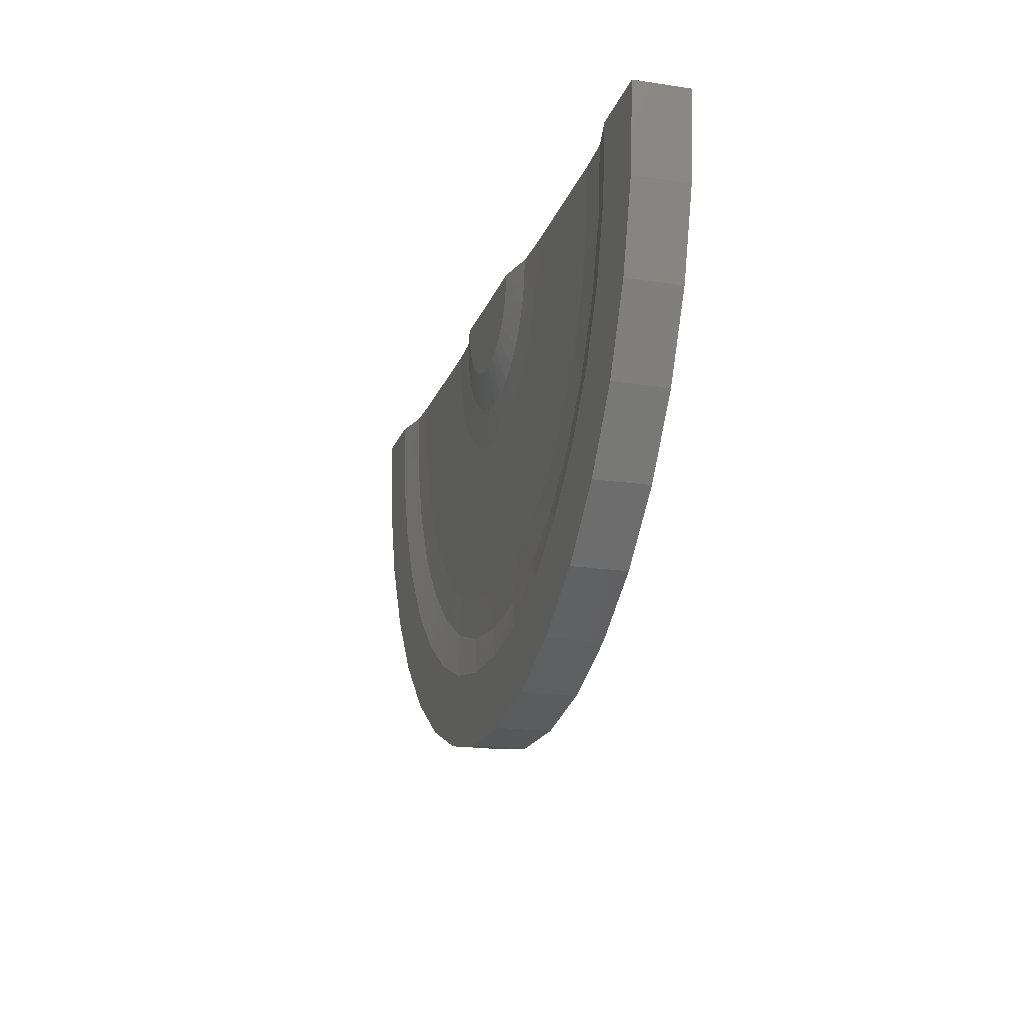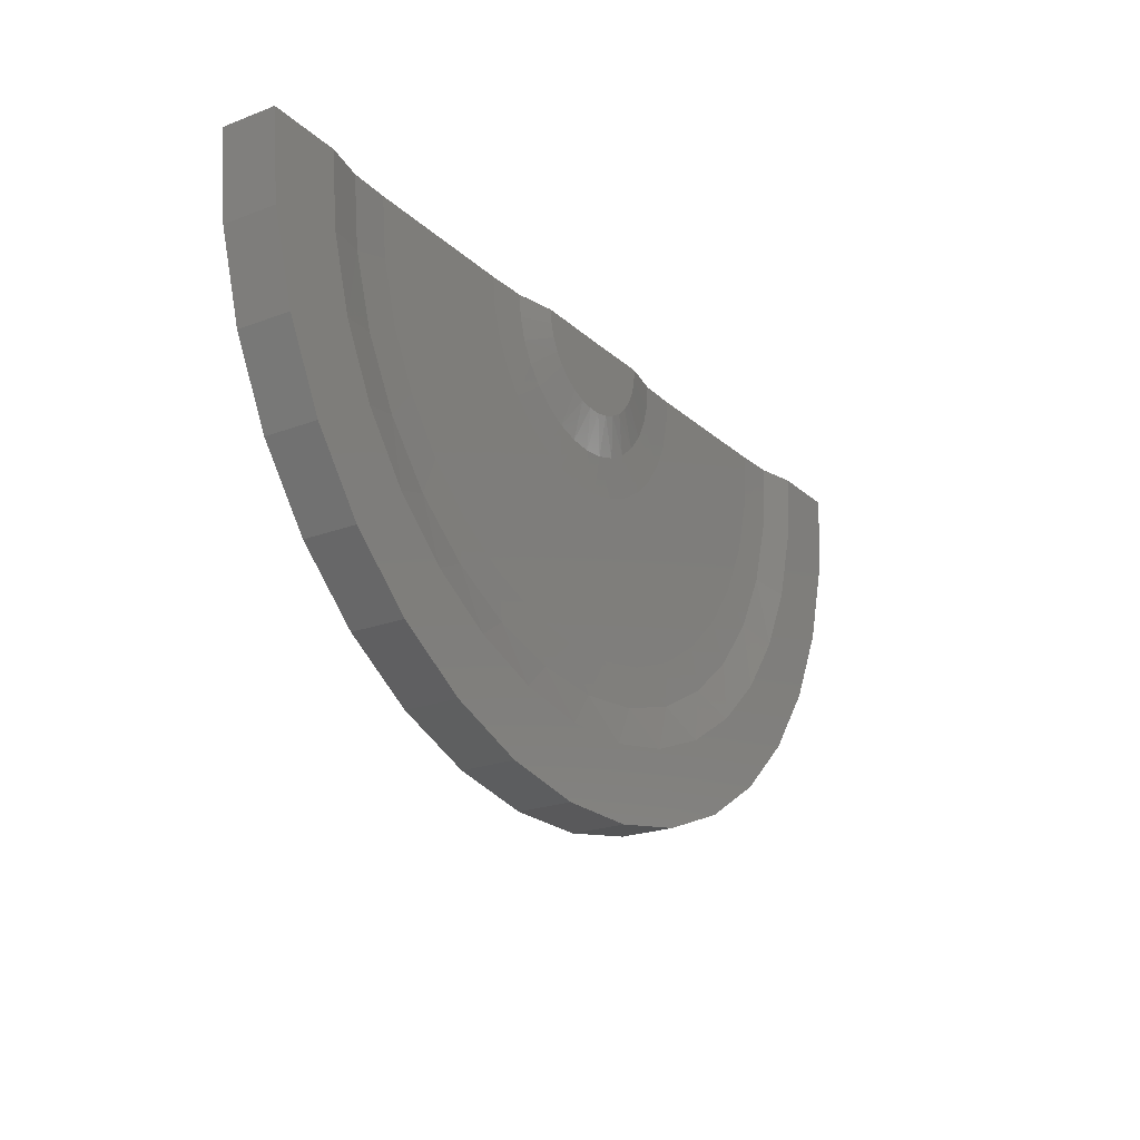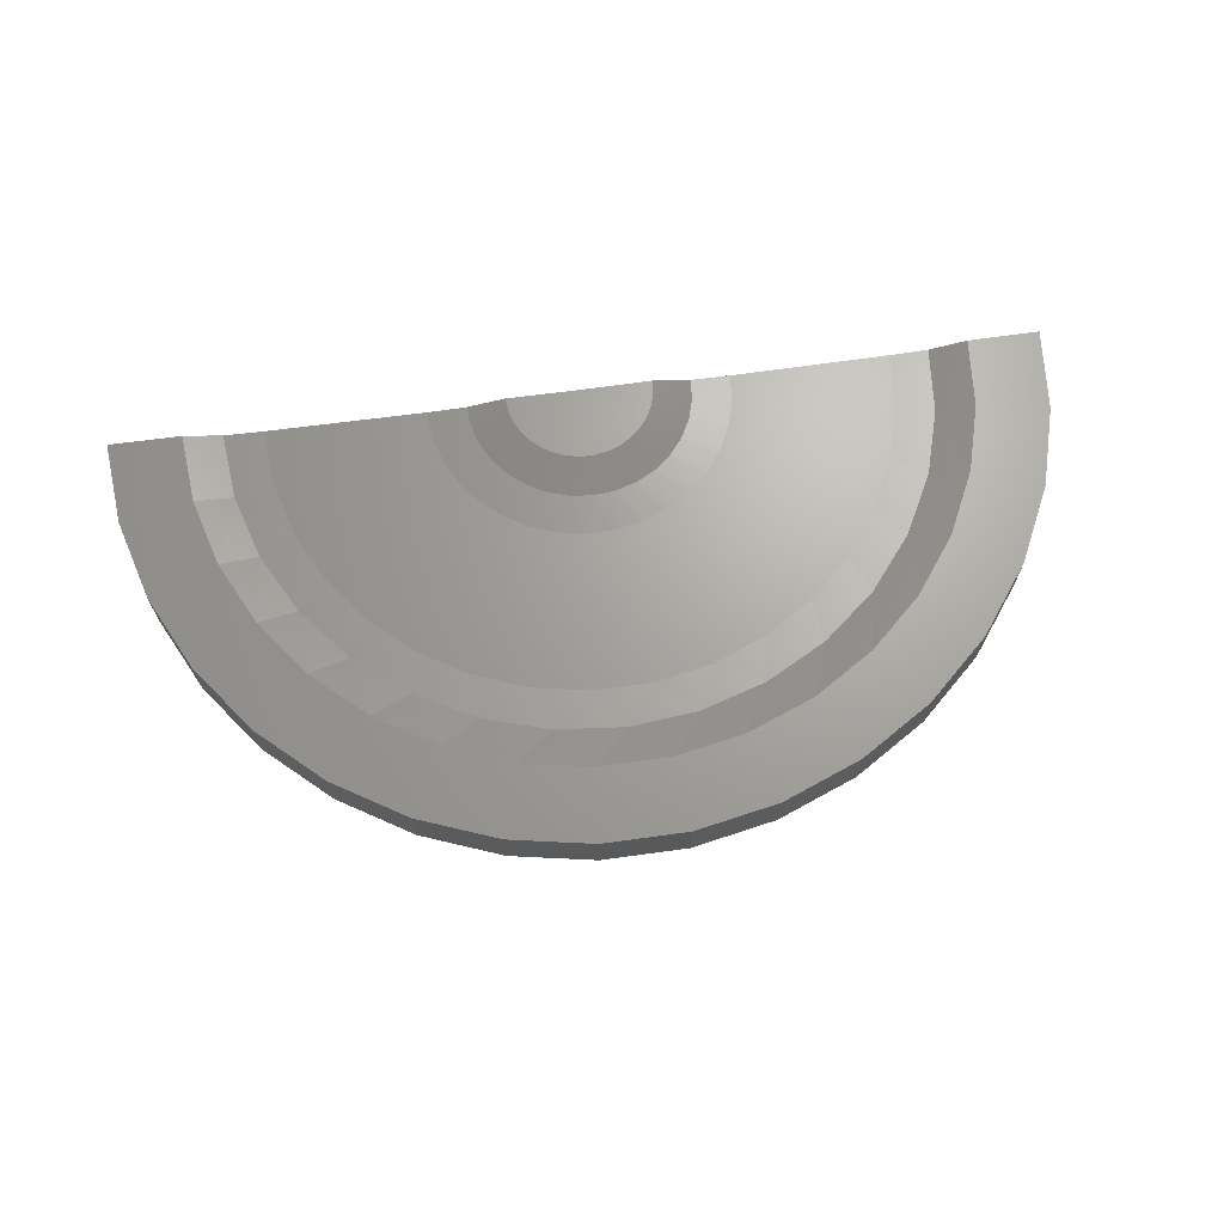
<metadata>
{"format":"stl","ext":"stl","renderer":"f3d","projection":"perspective","resolution":1024,"background":"white","views":[{"elev":-18.8,"azim":74.2,"up":"+Y"},{"elev":-22.3,"azim":123.2,"up":"+Y"},{"elev":67.5,"azim":-8.2,"up":"+Z"}]}
</metadata>
<code>
# stl→obj: 286 verts, 568 faces
v -1.239 0.00603 -0.05436
v -1.508 0.009337 -0.05436
v -1.239 0.00603 0.05617
v -1.76 0.01245 -0.05436
v -1.888 0.01402 -0.05849
v -2.25 0.01848 -0.08594
v -2.25 0.01848 0.08775
v -2.013 0.01556 0.08775
v -1.888 0.01402 0.0603
v -1.76 0.01245 0.05617
v -1.508 0.009337 0.05617
v -2.013 0.01556 -0.08594
v -0.75 0 -0.08594
v -0.9868 0.002918 -0.08594
v -1.112 0.004456 -0.05849
v -0.9868 0.002918 0.08775
v -0.75 9.641e-18 0.08775
v -1.112 0.004456 0.0603
v -0.2605 6.223e-17 0.05617
v 0.007895 8.59e-17 -0.05436
v -0.2605 1.216e-16 -0.05436
v 0.2605 1.139e-16 -0.05436
v 0.3883 2.803e-16 -0.05849
v 0.75 1.665e-16 -0.08594
v 0.5132 3.094e-16 -0.08594
v 0.007895 9.203e-17 0.05617
v 0.2605 2.554e-16 0.05617
v 0.3883 2.869e-16 0.0603
v 0.5132 1.499e-16 0.08775
v 0.75 1.762e-16 0.08775
v -0.3883 9.011e-17 -0.05849
v -0.5132 2.629e-17 -0.08594
v -0.3883 -2.245e-16 0.0603
v -0.5132 -1.427e-16 0.08775
v -0.8165 -0.2273 0.08775
v -0.7734 -0.2357 0.08775
v -0.7295 -0.236 0.08775
v -0.9833 -0.04082 0.08775
v -0.9718 -0.08315 0.08775
v -0.5293 -0.08588 0.08775
v -0.5172 -0.04369 0.08775
v -0.6863 -0.2281 0.08775
v -0.6454 -0.2125 0.08775
v -0.8573 -0.2112 0.08775
v -0.608 -0.1895 0.08775
v -0.8944 -0.1878 0.08775
v -0.5754 -0.1601 0.08775
v -0.9265 -0.1579 0.08775
v -0.5489 -0.1251 0.08775
v -0.9526 -0.1226 0.08775
v -0.3953 -0.07084 0.0603
v -0.416 -0.1389 0.0603
v -0.2938 -0.1775 0.05617
v -0.4497 -0.2016 0.0603
v -0.3344 -0.2586 0.05617
v -0.495 -0.2565 0.0603
v -0.3892 -0.3308 0.05617
v -0.5502 -0.3015 0.0603
v -0.4564 -0.3917 0.05617
v -0.6131 -0.3348 0.0603
v -0.5337 -0.4391 0.05617
v -0.6813 -0.3551 0.0603
v -0.6184 -0.4715 0.05617
v -0.7522 -0.3617 0.0603
v -0.7077 -0.4876 0.05617
v -0.823 -0.3543 0.0603
v -0.7983 -0.4871 0.05617
v -0.891 -0.3331 0.0603
v -0.8874 -0.4698 0.05617
v -0.9535 -0.299 0.0603
v -0.9717 -0.4364 0.05617
v -1.008 -0.2534 0.0603
v -1.048 -0.388 0.05617
v -1.053 -0.1979 0.0603
v -1.115 -0.3263 0.05617
v -1.086 -0.1348 0.0603
v -1.169 -0.2534 0.05617
v -1.106 -0.06646 0.0603
v -1.208 -0.1718 0.05617
v -1.232 -0.08436 0.05617
v -0.2689 -0.09029 0.05617
v -0.1914 -0.5122 0.05617
v -0.1065 -0.4004 0.05617
v -0.04368 -0.2748 0.05617
v -0.005111 -0.1398 0.05617
v -1.212 -0.6008 0.05617
v -1.093 -0.6757 0.05617
v -1.497 -0.1306 0.05617
v -1.46 -0.2661 0.05617
v -1.398 -0.3924 0.05617
v -1.315 -0.5053 0.05617
v -0.4151 -0.6799 0.05617
v -0.2955 -0.6065 0.05617
v -0.5463 -0.73 0.05617
v -0.6844 -0.7551 0.05617
v -0.9627 -0.7274 0.05617
v -0.8249 -0.7542 0.05617
v -1.503 -0.6737 0.05617
v -1.366 -0.8011 0.05617
v 0.108 -0.5338 0.05617
v 0.1918 -0.3664 0.05617
v 0.2432 -0.1864 0.05617
v -0.1439 -0.8086 0.05617
v -0.005189 -0.6829 0.05617
v -0.3035 -0.9065 0.05617
v -0.6626 -1.007 0.05617
v -0.4784 -0.9733 0.05617
v -1.034 -0.9699 0.05617
v -0.8498 -1.006 0.05617
v -1.208 -0.901 0.05617
v -1.615 -0.5232 0.05617
v -1.745 -0.1742 0.05617
v -1.696 -0.3548 0.05617
v 0.3663 -0.2229 0.0603
v 0.301 -0.4372 0.0603
v 0.4272 -0.458 0.08775
v 0.195 -0.6346 0.0603
v 0.3225 -0.6673 0.08775
v 0.05242 -0.8074 0.0603
v 0.181 -0.8537 0.08775
v -0.1212 -0.9489 0.0603
v 0.007565 -1.011 0.08775
v -0.3193 -1.054 0.0603
v -0.1919 -1.133 0.08775
v -0.5339 -1.118 0.0603
v -0.4105 -1.217 0.08775
v -0.757 -1.138 0.0603
v -0.6407 -1.258 0.08775
v -0.9798 -1.115 0.0603
v -0.8748 -1.257 0.08775
v -1.194 -1.048 0.0603
v -1.104 -1.212 0.08775
v -1.39 -0.9411 0.0603
v -1.322 -1.126 0.08775
v -1.562 -0.7974 0.0603
v -1.52 -1.001 0.08775
v -1.703 -0.6229 0.0603
v -1.691 -0.8422 0.08775
v -1.806 -0.4242 0.0603
v -1.831 -0.654 0.08775
v -1.869 -0.2092 0.0603
v -1.933 -0.4435 0.08775
v -1.994 -0.2177 0.08775
v 0.4915 -0.233 0.08775
v -1.868 -1 0.08775
v -1.429 -1.337 0.08775
v -1.171 -1.44 0.08775
v -0.3468 -1.445 0.08775
v -0.08724 -1.346 0.08775
v -1.664 -1.189 0.08775
v -0.8981 -1.493 0.08775
v -0.6203 -1.494 0.08775
v -2.155 -0.5266 0.08775
v -2.033 -0.7767 0.08775
v -2.228 -0.2585 0.08775
v 0.3556 -1.014 0.08775
v 0.1496 -1.2 0.08775
v 0.6479 -0.5439 0.08775
v 0.5236 -0.7924 0.08775
v 0.7243 -0.2767 0.08775
v -2.228 -0.2585 -0.08594
v -2.155 -0.5266 -0.08594
v -2.033 -0.7767 -0.08594
v -1.868 -1 -0.08594
v -1.664 -1.189 -0.08594
v -1.429 -1.337 -0.08594
v -1.171 -1.44 -0.08594
v -0.8981 -1.493 -0.08594
v -0.6203 -1.494 -0.08594
v -0.3468 -1.445 -0.08594
v -0.08724 -1.346 -0.08594
v 0.1496 -1.2 -0.08594
v 0.3556 -1.014 -0.08594
v 0.5236 -0.7924 -0.08594
v 0.6479 -0.5439 -0.08594
v 0.7243 -0.2767 -0.08594
v -1.52 -1.001 -0.08594
v -1.322 -1.126 -0.08594
v -0.8748 -1.257 -0.08594
v -0.6407 -1.258 -0.08594
v -1.104 -1.212 -0.08594
v -1.691 -0.8422 -0.08594
v -1.831 -0.654 -0.08594
v -1.933 -0.4435 -0.08594
v -1.994 -0.2177 -0.08594
v -0.4105 -1.217 -0.08594
v -0.1919 -1.133 -0.08594
v 0.007565 -1.011 -0.08594
v 0.181 -0.8537 -0.08594
v 0.3225 -0.6673 -0.08594
v 0.4272 -0.458 -0.08594
v 0.4915 -0.233 -0.08594
v 0.3663 -0.2229 -0.05849
v 0.301 -0.4372 -0.05849
v 0.1918 -0.3664 -0.05436
v 0.195 -0.6346 -0.05849
v 0.108 -0.5338 -0.05436
v 0.05242 -0.8074 -0.05849
v -0.005189 -0.6829 -0.05436
v -0.1212 -0.9489 -0.05849
v -0.1439 -0.8086 -0.05436
v -0.3193 -1.054 -0.05849
v -0.3035 -0.9065 -0.05436
v -0.5339 -1.118 -0.05849
v -0.4784 -0.9733 -0.05436
v -0.757 -1.138 -0.05849
v -0.6626 -1.007 -0.05436
v -0.9798 -1.115 -0.05849
v -0.8498 -1.006 -0.05436
v -1.194 -1.048 -0.05849
v -1.034 -0.9699 -0.05436
v -1.39 -0.9411 -0.05849
v -1.208 -0.901 -0.05436
v -1.562 -0.7974 -0.05849
v -1.366 -0.8011 -0.05436
v -1.703 -0.6229 -0.05849
v -1.503 -0.6737 -0.05436
v -1.806 -0.4242 -0.05849
v -1.615 -0.5232 -0.05436
v -1.869 -0.2092 -0.05849
v -1.696 -0.3548 -0.05436
v -1.745 -0.1742 -0.05436
v 0.2432 -0.1864 -0.05436
v -1.497 -0.1306 -0.05436
v -1.46 -0.2661 -0.05436
v -1.398 -0.3924 -0.05436
v -0.005111 -0.1398 -0.05436
v -0.04368 -0.2748 -0.05436
v -0.1065 -0.4004 -0.05436
v -0.1914 -0.5122 -0.05436
v -0.2955 -0.6065 -0.05436
v -0.4151 -0.6799 -0.05436
v -0.5463 -0.73 -0.05436
v -0.6844 -0.7551 -0.05436
v -0.8249 -0.7542 -0.05436
v -0.9627 -0.7274 -0.05436
v -1.093 -0.6757 -0.05436
v -1.212 -0.6008 -0.05436
v -1.315 -0.5053 -0.05436
v -0.2689 -0.09029 -0.05436
v -1.208 -0.1718 -0.05436
v -1.169 -0.2534 -0.05436
v -1.115 -0.3263 -0.05436
v -0.2938 -0.1775 -0.05436
v -0.3344 -0.2586 -0.05436
v -0.3892 -0.3308 -0.05436
v -0.4564 -0.3917 -0.05436
v -0.5337 -0.4391 -0.05436
v -0.6184 -0.4715 -0.05436
v -0.7077 -0.4876 -0.05436
v -0.7983 -0.4871 -0.05436
v -0.8874 -0.4698 -0.05436
v -0.9717 -0.4364 -0.05436
v -1.048 -0.388 -0.05436
v -1.232 -0.08436 -0.05436
v -0.3953 -0.07084 -0.05849
v -0.416 -0.1389 -0.05849
v -0.5293 -0.08588 -0.08594
v -0.4497 -0.2016 -0.05849
v -0.5489 -0.1251 -0.08594
v -0.495 -0.2565 -0.05849
v -0.5754 -0.1601 -0.08594
v -0.5502 -0.3015 -0.05849
v -0.608 -0.1895 -0.08594
v -0.6131 -0.3348 -0.05849
v -0.6454 -0.2125 -0.08594
v -0.6813 -0.3551 -0.05849
v -0.6863 -0.2281 -0.08594
v -0.7522 -0.3617 -0.05849
v -0.7295 -0.236 -0.08594
v -0.823 -0.3543 -0.05849
v -0.7734 -0.2357 -0.08594
v -0.891 -0.3331 -0.05849
v -0.8165 -0.2273 -0.08594
v -0.9535 -0.299 -0.05849
v -0.8573 -0.2112 -0.08594
v -1.008 -0.2534 -0.05849
v -0.8944 -0.1878 -0.08594
v -1.053 -0.1979 -0.05849
v -0.9265 -0.1579 -0.08594
v -1.086 -0.1348 -0.05849
v -0.9526 -0.1226 -0.08594
v -1.106 -0.06646 -0.05849
v -0.9718 -0.08315 -0.08594
v -0.9833 -0.04082 -0.08594
v -0.5172 -0.04369 -0.08594
f 1 2 3
f 4 3 2
f 4 5 3
f 6 7 8
f 6 8 9
f 6 9 10
f 6 10 11
f 6 11 3
f 6 3 5
f 6 5 12
f 13 14 3
f 3 14 15
f 3 15 1
f 16 17 18
f 18 17 13
f 18 13 3
f 19 20 21
f 20 19 22
f 19 23 22
f 24 25 23
f 24 23 19
f 24 19 26
f 24 26 27
f 24 27 28
f 24 28 29
f 24 29 30
f 21 31 19
f 19 31 32
f 19 32 13
f 19 13 33
f 33 13 17
f 33 17 34
f 35 36 37
f 38 39 40
f 38 40 41
f 38 41 34
f 38 34 17
f 38 17 16
f 37 42 35
f 35 42 43
f 35 43 44
f 44 43 45
f 44 45 46
f 46 45 47
f 46 47 48
f 48 47 49
f 48 49 50
f 50 49 40
f 50 40 39
f 51 52 53
f 41 40 51
f 33 41 51
f 52 54 55
f 53 52 55
f 40 49 52
f 51 40 52
f 54 56 57
f 55 54 57
f 49 47 54
f 52 49 54
f 56 58 59
f 57 56 59
f 47 45 56
f 54 47 56
f 58 60 61
f 59 58 61
f 45 43 58
f 56 45 58
f 60 62 63
f 61 60 63
f 43 42 60
f 58 43 60
f 62 64 65
f 63 62 65
f 42 37 62
f 60 42 62
f 64 66 67
f 65 64 67
f 37 36 64
f 62 37 64
f 66 68 69
f 67 66 69
f 36 35 66
f 64 36 66
f 68 70 71
f 69 68 71
f 35 44 68
f 66 35 68
f 70 72 73
f 71 70 73
f 44 46 70
f 68 44 70
f 72 74 75
f 73 72 75
f 46 48 72
f 70 46 72
f 74 76 77
f 75 74 77
f 48 50 74
f 72 48 74
f 76 78 79
f 77 76 79
f 50 39 76
f 74 50 76
f 78 18 80
f 79 78 80
f 76 39 78
f 80 18 3
f 41 33 34
f 39 38 78
f 78 38 16
f 78 16 18
f 53 81 51
f 51 81 19
f 51 19 33
f 19 81 82
f 19 82 83
f 19 83 84
f 19 84 85
f 19 85 26
f 86 87 75
f 86 75 77
f 86 77 79
f 11 88 89
f 11 89 90
f 11 90 91
f 57 92 55
f 55 92 93
f 55 93 53
f 53 93 82
f 53 82 81
f 61 94 59
f 59 94 92
f 59 92 57
f 65 95 63
f 63 95 94
f 63 94 61
f 71 96 69
f 69 96 97
f 69 97 67
f 67 97 95
f 67 95 65
f 75 87 73
f 73 87 96
f 73 96 71
f 79 80 86
f 86 80 91
f 80 3 91
f 91 3 11
f 98 99 90
f 98 90 89
f 98 89 88
f 98 88 11
f 100 101 26
f 26 101 102
f 26 102 27
f 83 103 84
f 84 103 104
f 84 104 85
f 85 104 100
f 85 100 26
f 93 105 82
f 82 105 103
f 82 103 83
f 95 106 94
f 94 106 107
f 94 107 92
f 92 107 105
f 92 105 93
f 87 108 96
f 96 108 109
f 96 109 97
f 97 109 106
f 97 106 95
f 90 99 91
f 91 99 110
f 91 110 86
f 86 110 108
f 86 108 87
f 11 10 98
f 98 10 111
f 10 112 111
f 111 112 113
f 114 115 116
f 102 101 114
f 28 102 114
f 115 117 118
f 116 115 118
f 101 100 115
f 114 101 115
f 117 119 120
f 118 117 120
f 100 104 117
f 115 100 117
f 119 121 122
f 120 119 122
f 104 103 119
f 117 104 119
f 121 123 124
f 122 121 124
f 103 105 121
f 119 103 121
f 123 125 126
f 124 123 126
f 105 107 123
f 121 105 123
f 125 127 128
f 126 125 128
f 107 106 125
f 123 107 125
f 127 129 130
f 128 127 130
f 106 109 127
f 125 106 127
f 129 131 132
f 130 129 132
f 109 108 129
f 127 109 129
f 131 133 134
f 132 131 134
f 108 110 131
f 129 108 131
f 133 135 136
f 134 133 136
f 110 99 133
f 131 110 133
f 135 137 138
f 136 135 138
f 99 98 135
f 133 99 135
f 137 139 140
f 138 137 140
f 98 111 137
f 135 98 137
f 139 141 142
f 140 139 142
f 111 113 139
f 137 111 139
f 141 9 143
f 142 141 143
f 139 113 141
f 143 9 8
f 102 28 27
f 113 112 141
f 141 112 10
f 141 10 9
f 116 144 114
f 114 144 29
f 114 29 28
f 134 136 145
f 146 147 148
f 146 148 149
f 146 149 128
f 146 128 130
f 146 130 150
f 151 152 147
f 147 152 148
f 130 132 150
f 150 132 134
f 150 134 145
f 142 153 140
f 140 153 154
f 140 154 138
f 138 154 145
f 138 145 136
f 142 143 153
f 153 143 155
f 143 8 155
f 155 8 7
f 122 124 156
f 156 124 126
f 156 126 157
f 157 126 128
f 157 128 149
f 116 118 158
f 158 118 120
f 158 120 159
f 159 120 122
f 159 122 156
f 158 160 116
f 116 160 144
f 160 30 144
f 144 30 29
f 7 6 155
f 155 6 161
f 155 161 153
f 153 161 162
f 153 162 154
f 154 162 163
f 154 163 145
f 145 163 164
f 145 164 150
f 150 164 165
f 150 165 146
f 146 165 166
f 146 166 147
f 147 166 167
f 147 167 151
f 151 167 168
f 151 168 152
f 152 168 169
f 152 169 148
f 148 169 170
f 148 170 149
f 149 170 171
f 149 171 157
f 157 171 172
f 157 172 156
f 156 172 173
f 156 173 159
f 159 173 174
f 159 174 158
f 158 174 175
f 158 175 160
f 160 175 176
f 160 176 30
f 30 176 24
f 164 177 178
f 166 165 179
f 166 179 180
f 166 180 171
f 166 171 170
f 166 170 167
f 168 167 169
f 169 167 170
f 164 178 165
f 165 178 181
f 165 181 179
f 177 164 182
f 182 164 163
f 182 163 183
f 183 163 162
f 183 162 184
f 184 162 185
f 185 162 161
f 185 161 12
f 12 161 6
f 171 180 172
f 172 180 186
f 172 186 173
f 173 186 187
f 173 187 188
f 173 188 174
f 174 188 189
f 174 189 175
f 175 189 190
f 175 190 191
f 175 191 176
f 176 191 192
f 176 192 24
f 24 192 25
f 193 194 195
f 192 191 193
f 23 192 193
f 194 196 197
f 195 194 197
f 191 190 194
f 193 191 194
f 196 198 199
f 197 196 199
f 190 189 196
f 194 190 196
f 198 200 201
f 199 198 201
f 189 188 198
f 196 189 198
f 200 202 203
f 201 200 203
f 188 187 200
f 198 188 200
f 202 204 205
f 203 202 205
f 187 186 202
f 200 187 202
f 204 206 207
f 205 204 207
f 186 180 204
f 202 186 204
f 206 208 209
f 207 206 209
f 180 179 206
f 204 180 206
f 208 210 211
f 209 208 211
f 179 181 208
f 206 179 208
f 210 212 213
f 211 210 213
f 181 178 210
f 208 181 210
f 212 214 215
f 213 212 215
f 178 177 212
f 210 178 212
f 214 216 217
f 215 214 217
f 177 182 214
f 212 177 214
f 216 218 219
f 217 216 219
f 182 183 216
f 214 182 216
f 218 220 221
f 219 218 221
f 183 184 218
f 216 183 218
f 220 5 222
f 221 220 222
f 218 184 220
f 222 5 4
f 192 23 25
f 184 185 220
f 220 185 12
f 220 12 5
f 195 223 193
f 193 223 22
f 193 22 23
f 217 2 224
f 217 224 225
f 217 225 226
f 217 226 215
f 22 223 20
f 20 223 195
f 20 195 197
f 20 197 227
f 227 197 199
f 227 199 228
f 228 199 201
f 228 201 229
f 229 201 230
f 230 201 203
f 230 203 231
f 231 203 232
f 232 203 205
f 232 205 233
f 233 205 207
f 233 207 234
f 234 207 235
f 235 207 209
f 235 209 236
f 236 209 211
f 236 211 237
f 237 211 238
f 238 211 213
f 238 213 239
f 239 213 215
f 239 215 226
f 2 217 4
f 4 217 219
f 4 219 222
f 222 219 221
f 21 20 227
f 21 227 228
f 21 228 229
f 21 229 230
f 21 230 240
f 238 241 242
f 238 242 243
f 238 243 237
f 2 239 226
f 2 226 225
f 2 225 224
f 240 230 244
f 244 230 231
f 244 231 245
f 245 231 232
f 245 232 246
f 246 232 247
f 247 232 233
f 247 233 248
f 248 233 249
f 249 233 234
f 249 234 250
f 250 234 251
f 251 234 235
f 251 235 252
f 252 235 236
f 252 236 253
f 253 236 254
f 254 236 237
f 254 237 243
f 241 238 255
f 255 238 239
f 255 239 1
f 1 239 2
f 256 257 258
f 240 244 256
f 31 240 256
f 257 259 260
f 258 257 260
f 244 245 257
f 256 244 257
f 259 261 262
f 260 259 262
f 245 246 259
f 257 245 259
f 261 263 264
f 262 261 264
f 246 247 261
f 259 246 261
f 263 265 266
f 264 263 266
f 247 248 263
f 261 247 263
f 265 267 268
f 266 265 268
f 248 249 265
f 263 248 265
f 267 269 270
f 268 267 270
f 249 250 267
f 265 249 267
f 269 271 272
f 270 269 272
f 250 251 269
f 267 250 269
f 271 273 274
f 272 271 274
f 251 252 271
f 269 251 271
f 273 275 276
f 274 273 276
f 252 253 273
f 271 252 273
f 275 277 278
f 276 275 278
f 253 254 275
f 273 253 275
f 277 279 280
f 278 277 280
f 254 243 277
f 275 254 277
f 279 281 282
f 280 279 282
f 243 242 279
f 277 243 279
f 281 283 284
f 282 281 284
f 242 241 281
f 279 242 281
f 283 15 285
f 284 283 285
f 281 241 283
f 285 15 14
f 240 31 21
f 241 255 283
f 283 255 1
f 283 1 15
f 258 286 256
f 256 286 32
f 256 32 31
f 270 272 274
f 285 14 13
f 285 13 32
f 285 32 286
f 285 286 258
f 285 258 284
f 284 258 282
f 282 258 260
f 282 260 280
f 280 260 262
f 280 262 278
f 278 262 264
f 278 264 276
f 276 264 266
f 276 266 274
f 274 266 268
f 274 268 270

</code>
